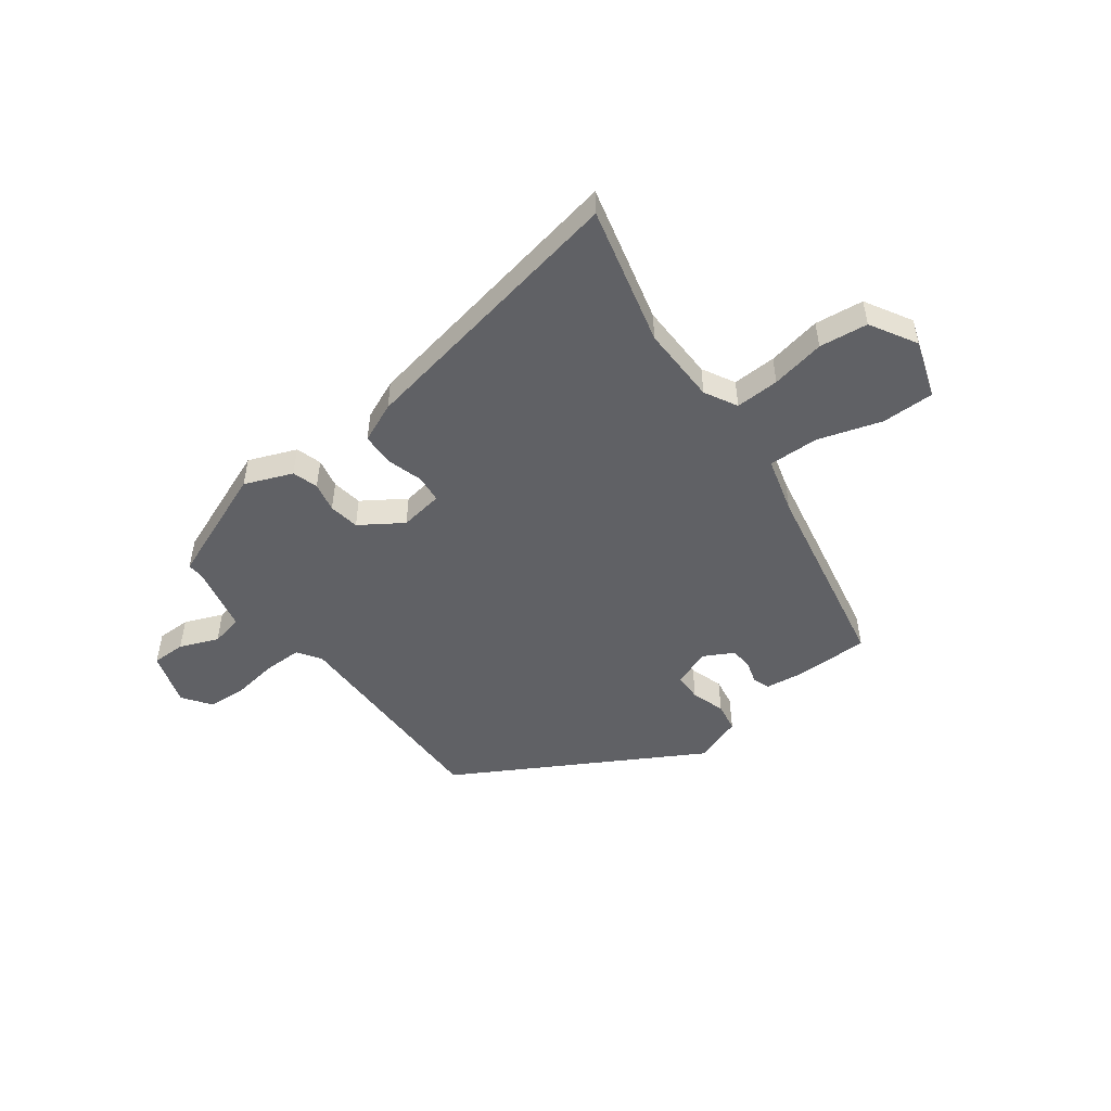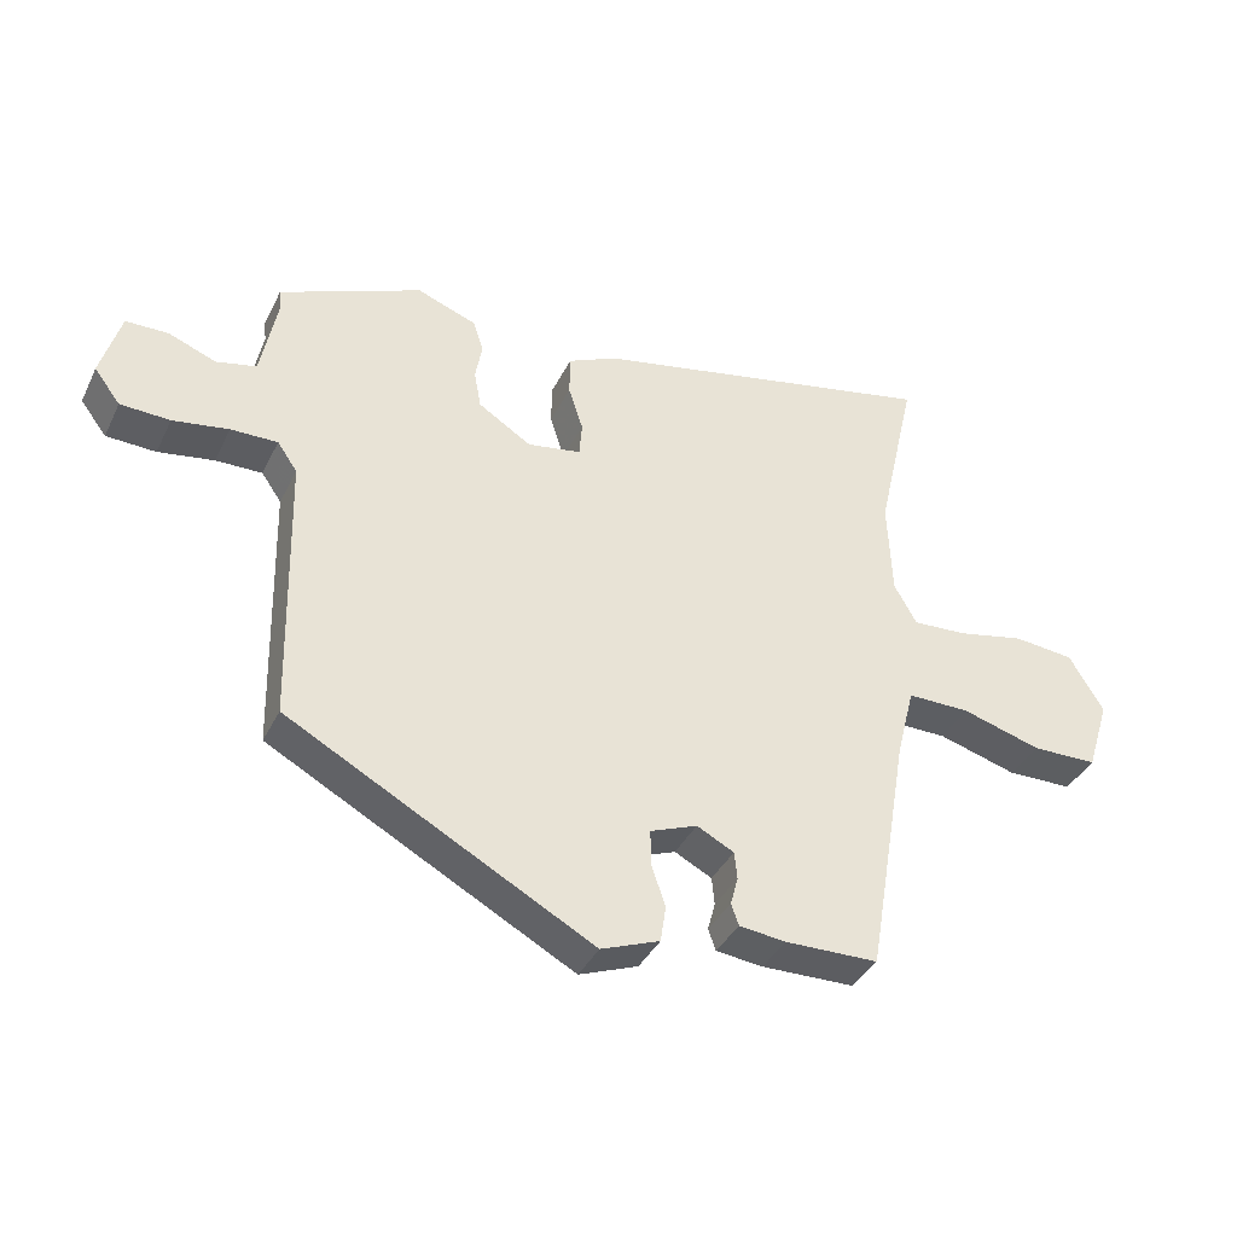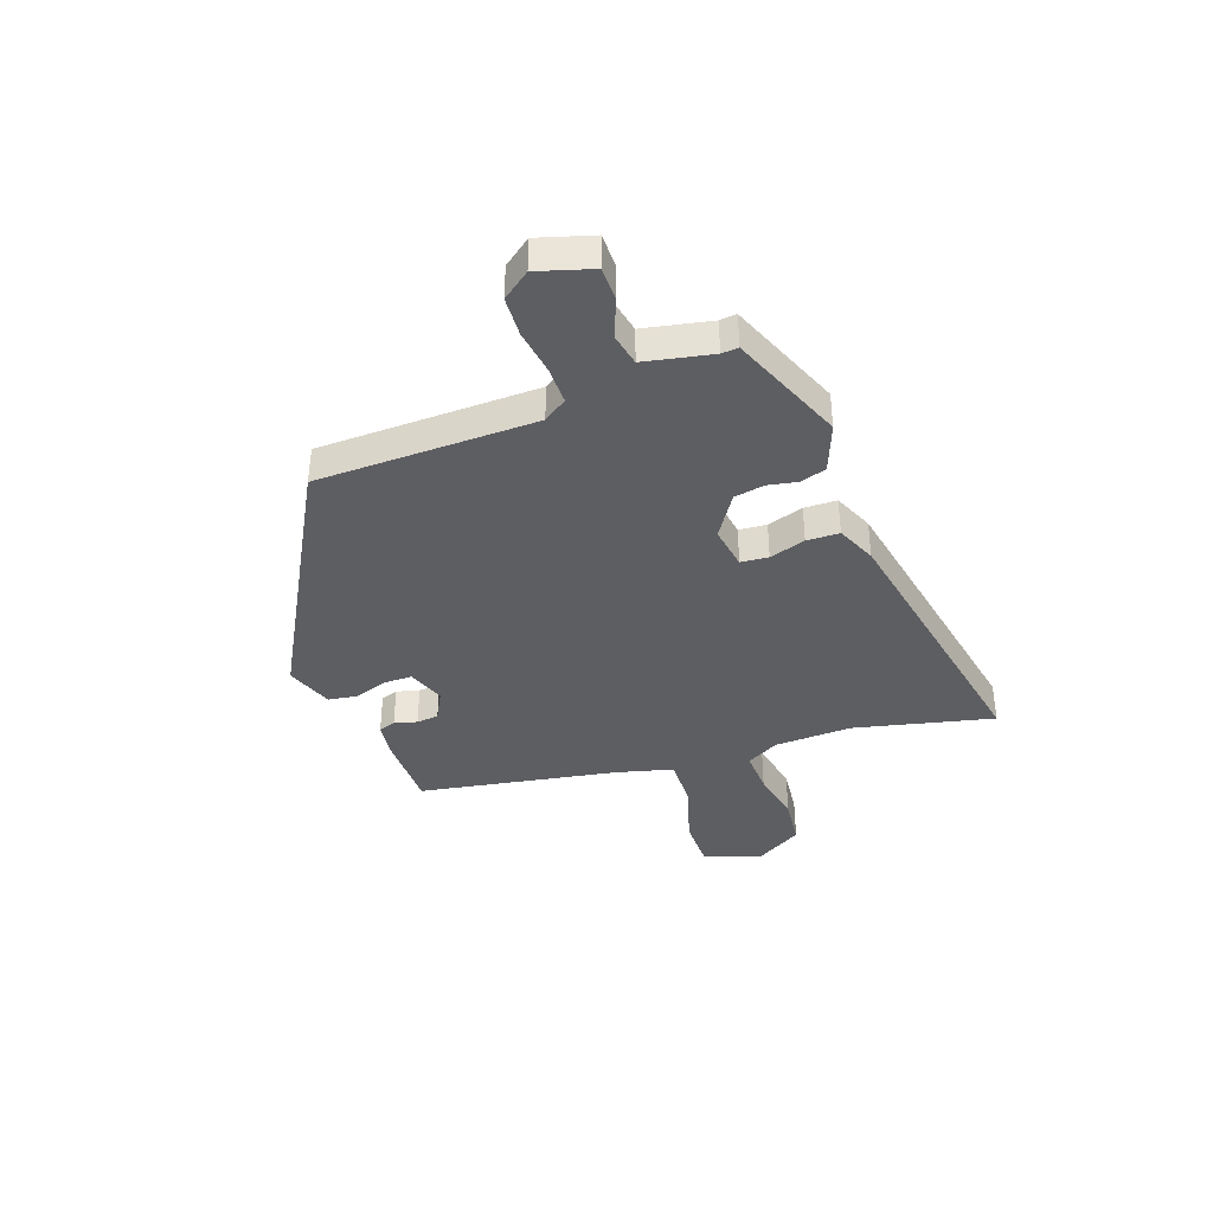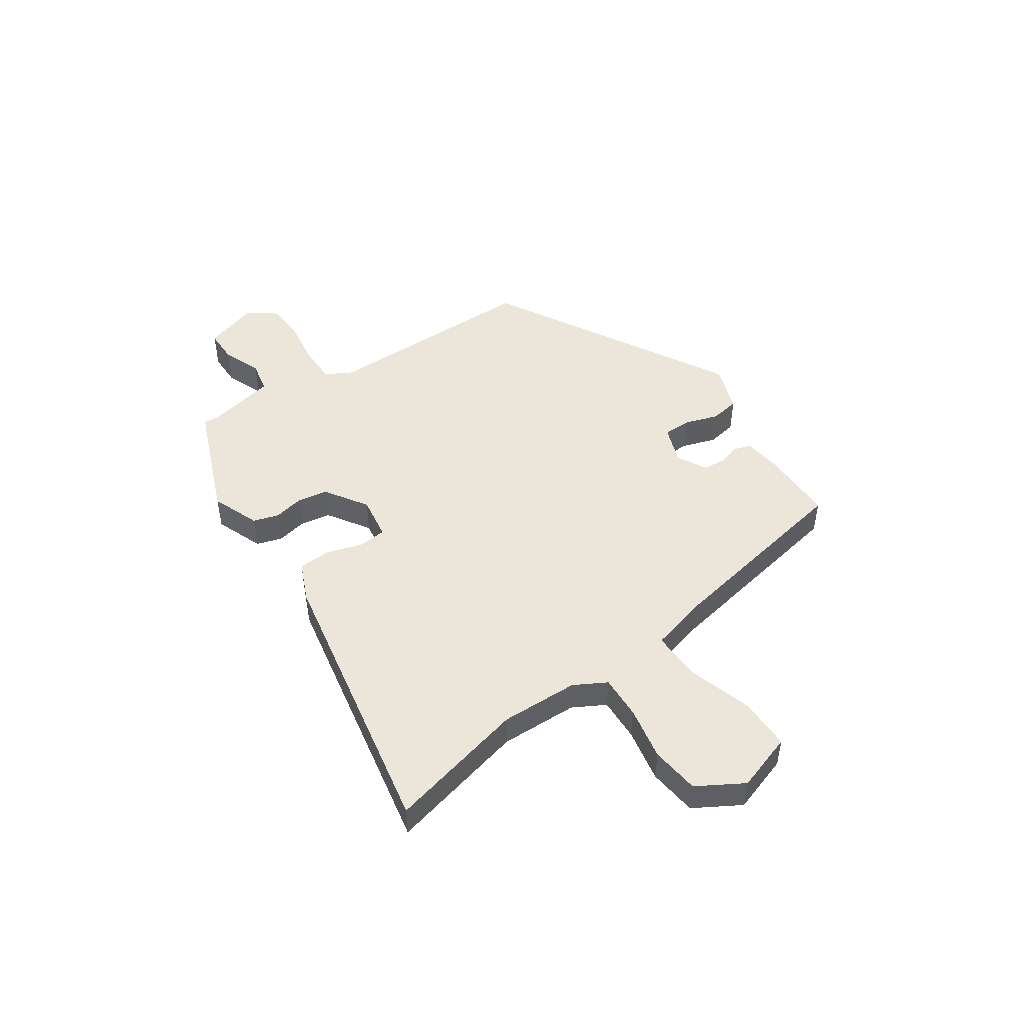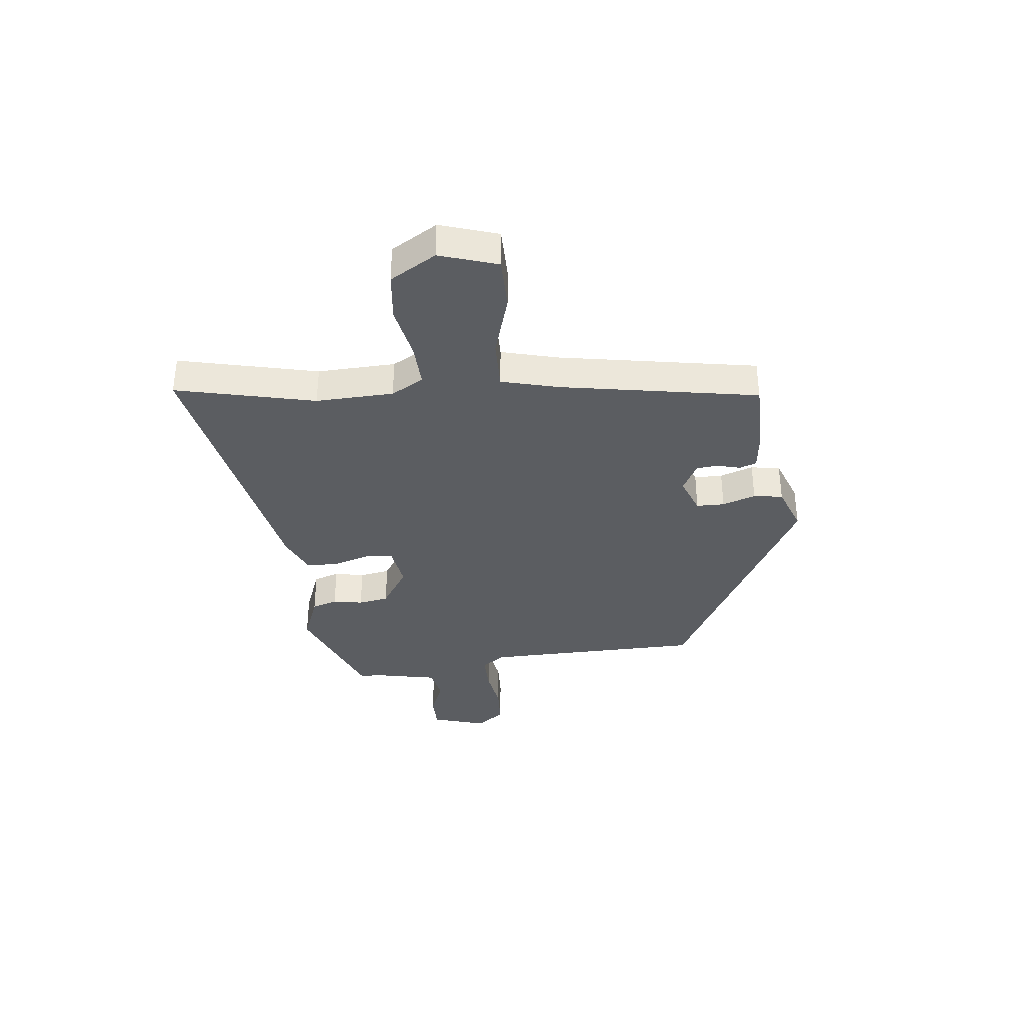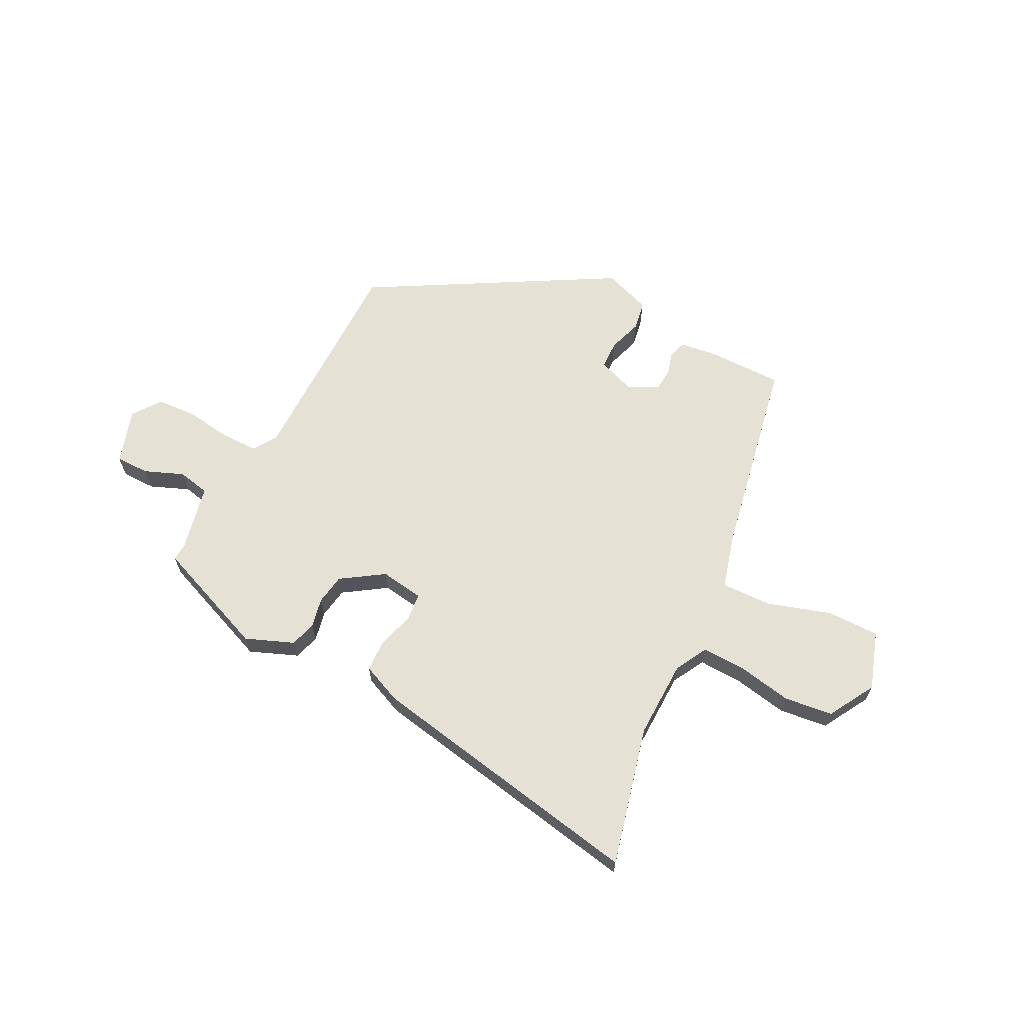
<metadata>
{"format":"obj","ext":"obj","renderer":"f3d","projection":"perspective","resolution":1024,"background":"white","views":[{"elev":-50.0,"azim":35.7,"up":"+Y"},{"elev":-37.6,"azim":-23.8,"up":"+Z"},{"elev":-39.0,"azim":-70.8,"up":"+Y"},{"elev":48.4,"azim":54.9,"up":"+Y"},{"elev":-35.9,"azim":96.0,"up":"+Y"},{"elev":65.1,"azim":26.0,"up":"+Y"}]}
</metadata>
<code>
v -0.507 0.07 0.413
v -0.3 0.07 0.499
v -0.213 0.07 0.466
v -0.198 0.07 0.42
v -0.208 0.07 0.366
v -0.198 0.07 0.311
v -0.121 0.07 0.262
v -0.043 0.07 0.275
v -0.039 0.07 0.325
v -0.06 0.07 0.39
v -0.059 0.07 0.449
v 0.012 0.07 0.481
v 0.519 0.07 0.584
v 0.462 0.07 0.332
v 0.468 0.07 0.191
v 0.501 0.07 0.133
v 0.58 0.07 0.137
v 0.677 0.07 0.157
v 0.765 0.07 0.148
v 0.815 0.07 0.065
v 0.782 0.07 -0.04
v 0.687 0.07 -0.041
v 0.572 0.07 -0.007
v 0.481 0.07 -0.006
v 0.455 0.07 -0.109
v 0.394 0.07 -0.468
v 0.259 0.07 -0.47
v 0.191 0.07 -0.462
v 0.18 0.07 -0.431
v 0.191 0.07 -0.39
v 0.187 0.07 -0.35
v 0.133 0.07 -0.322
v 0.065 0.07 -0.348
v 0.065 0.07 -0.399
v 0.086 0.07 -0.459
v 0.078 0.07 -0.512
v -0.007 0.07 -0.544
v -0.449 0.07 -0.303
v -0.458 0.07 0.094
v -0.487 0.07 0.136
v -0.555 0.07 0.135
v -0.636 0.07 0.122
v -0.708 0.07 0.125
v -0.746 0.07 0.175
v -0.717 0.07 0.274
v -0.656 0.07 0.275
v -0.586 0.07 0.248
v -0.528 0.07 0.261
v -0.504 0.07 0.383
v -0.507 0 0.413
v -0.3 0 0.499
v -0.213 0 0.466
v -0.198 0 0.42
v -0.208 0 0.366
v -0.198 0 0.311
v -0.121 0 0.262
v -0.043 0 0.275
v -0.039 0 0.325
v -0.06 0 0.39
v -0.059 0 0.449
v 0.012 0 0.481
v 0.519 0 0.584
v 0.462 0 0.332
v 0.468 0 0.191
v 0.501 0 0.133
v 0.58 0 0.137
v 0.677 0 0.157
v 0.765 0 0.148
v 0.815 0 0.065
v 0.782 0 -0.04
v 0.687 0 -0.041
v 0.572 0 -0.007
v 0.481 0 -0.006
v 0.455 0 -0.109
v 0.394 0 -0.468
v 0.259 0 -0.47
v 0.191 0 -0.462
v 0.18 0 -0.431
v 0.191 0 -0.39
v 0.187 0 -0.35
v 0.133 0 -0.322
v 0.065 0 -0.348
v 0.065 0 -0.399
v 0.086 0 -0.459
v 0.078 0 -0.512
v -0.007 0 -0.544
v -0.449 0 -0.303
v -0.458 0 0.094
v -0.487 0 0.136
v -0.555 0 0.135
v -0.636 0 0.122
v -0.708 0 0.125
v -0.746 0 0.175
v -0.717 0 0.274
v -0.656 0 0.275
v -0.586 0 0.248
v -0.528 0 0.261
v -0.504 0 0.383
f 45 46 47
f 44 45 47
f 43 44 47
f 42 43 47
f 41 42 47
f 40 41 47 48
f 39 40 48 49
f 37 38 39
f 36 37 39
f 35 36 39
f 34 35 39
f 49 1 2
f 39 49 2
f 34 39 2
f 33 34 2
f 28 29 30
f 27 28 30
f 26 27 30
f 25 26 30
f 24 25 30 31
f 21 22 23
f 20 21 23
f 19 20 23
f 18 19 23
f 17 18 23
f 16 17 23 24
f 24 31 32
f 16 24 32
f 15 16 32
f 12 13 14
f 11 12 14
f 10 11 14
f 9 10 14
f 15 32 33
f 14 15 33
f 9 14 33
f 8 9 33
f 2 3 4 5
f 2 5 6
f 33 2 6
f 7 8 33
f 6 7 33
f 96 95 94
f 96 94 93
f 96 93 92
f 96 92 91
f 96 91 90
f 97 96 90 89
f 98 97 89 88
f 88 87 86
f 88 86 85
f 88 85 84
f 88 84 83
f 51 50 98
f 51 98 88
f 51 88 83
f 51 83 82
f 79 78 77
f 79 77 76
f 79 76 75
f 79 75 74
f 80 79 74 73
f 72 71 70
f 72 70 69
f 72 69 68
f 72 68 67
f 72 67 66
f 73 72 66 65
f 81 80 73
f 81 73 65
f 81 65 64
f 63 62 61
f 63 61 60
f 63 60 59
f 63 59 58
f 82 81 64
f 82 64 63
f 82 63 58
f 82 58 57
f 54 53 52 51
f 55 54 51
f 55 51 82
f 82 57 56
f 82 56 55
f 1 50 51 2
f 2 51 52 3
f 3 52 53 4
f 4 53 54 5
f 5 54 55 6
f 6 55 56 7
f 7 56 57 8
f 8 57 58 9
f 9 58 59 10
f 10 59 60 11
f 11 60 61 12
f 12 61 62 13
f 13 62 63 14
f 14 63 64 15
f 15 64 65 16
f 16 65 66 17
f 17 66 67 18
f 18 67 68 19
f 19 68 69 20
f 20 69 70 21
f 21 70 71 22
f 22 71 72 23
f 23 72 73 24
f 24 73 74 25
f 25 74 75 26
f 26 75 76 27
f 27 76 77 28
f 28 77 78 29
f 29 78 79 30
f 30 79 80 31
f 31 80 81 32
f 32 81 82 33
f 33 82 83 34
f 34 83 84 35
f 35 84 85 36
f 36 85 86 37
f 37 86 87 38
f 38 87 88 39
f 39 88 89 40
f 40 89 90 41
f 41 90 91 42
f 42 91 92 43
f 43 92 93 44
f 44 93 94 45
f 45 94 95 46
f 46 95 96 47
f 47 96 97 48
f 48 97 98 49
f 49 98 50 1

</code>
